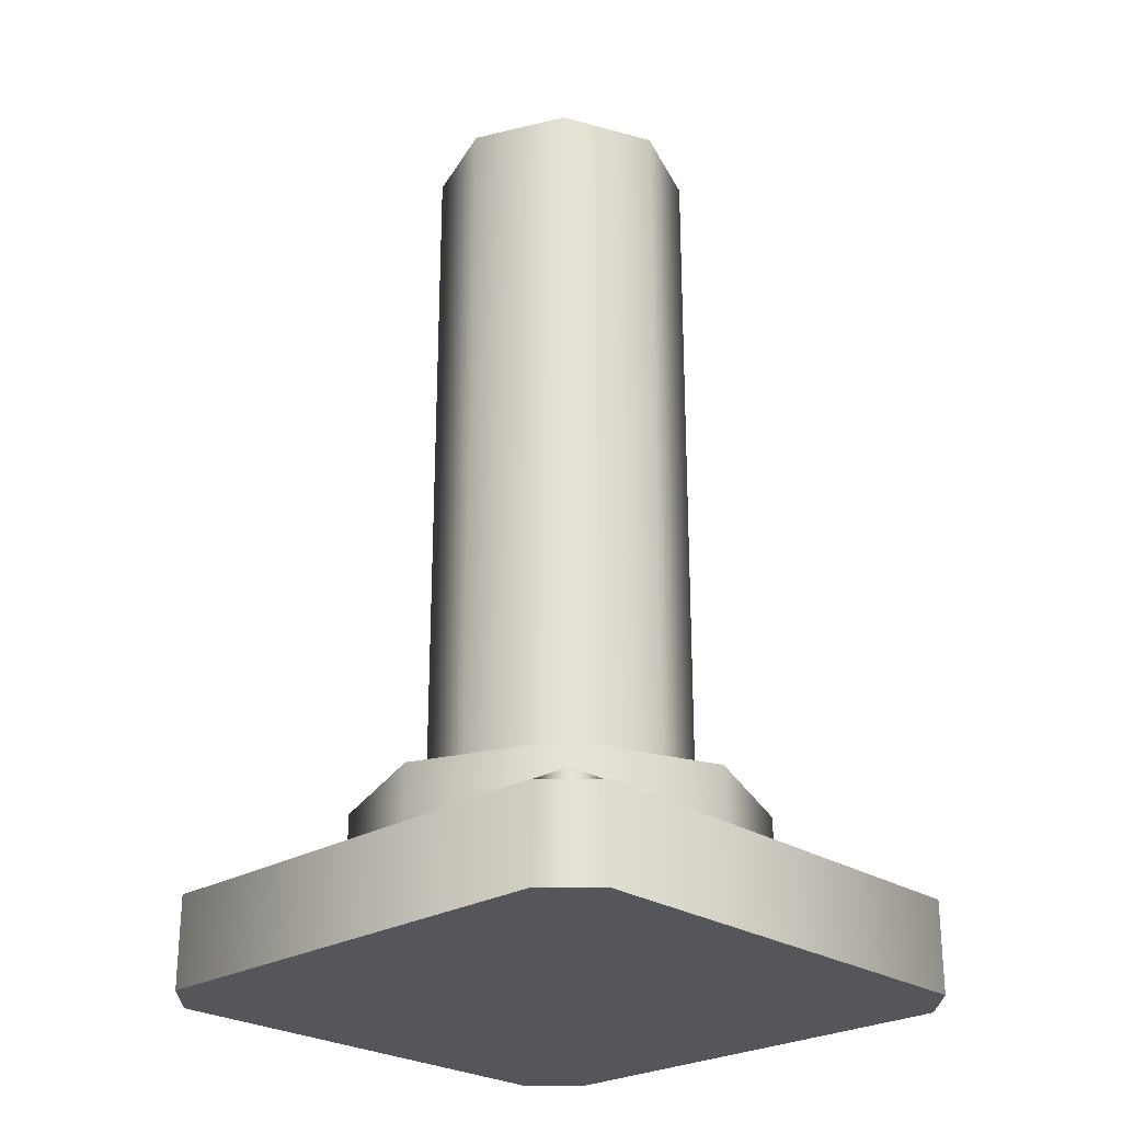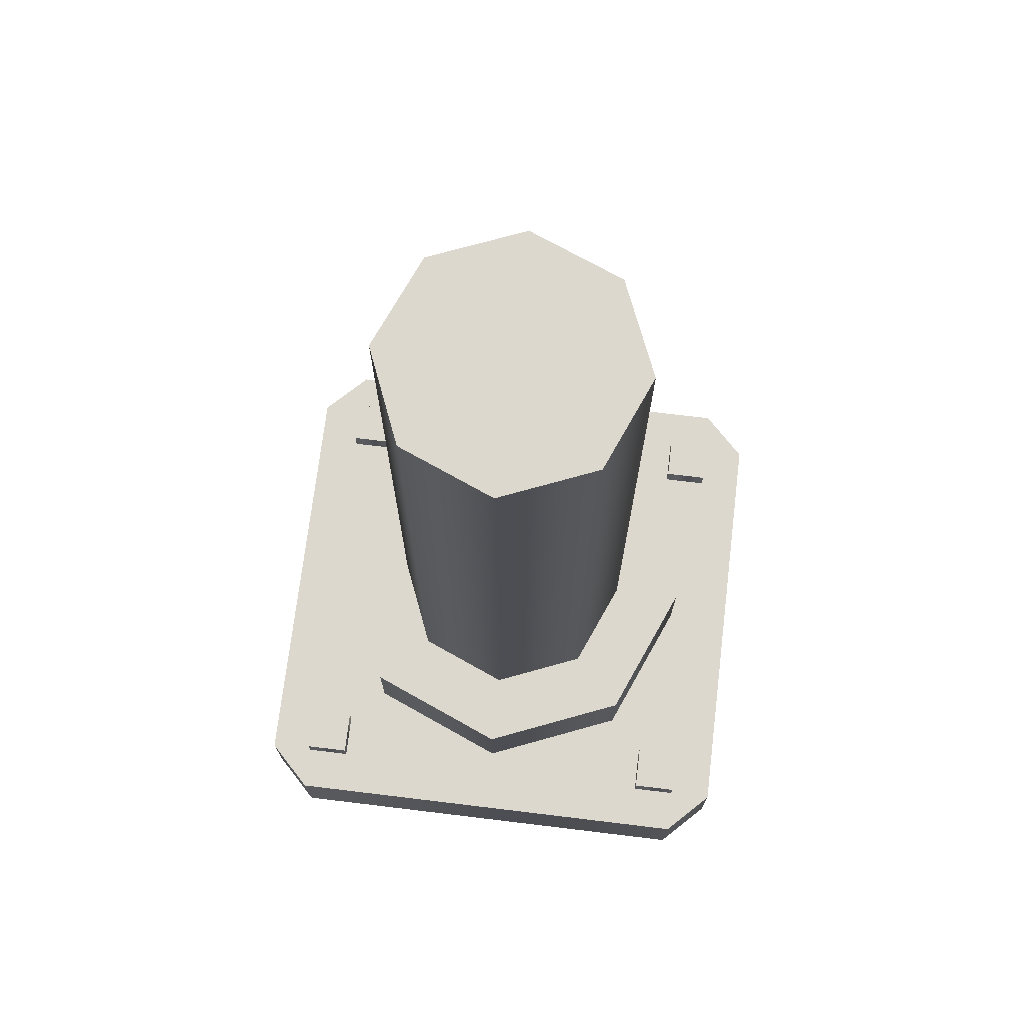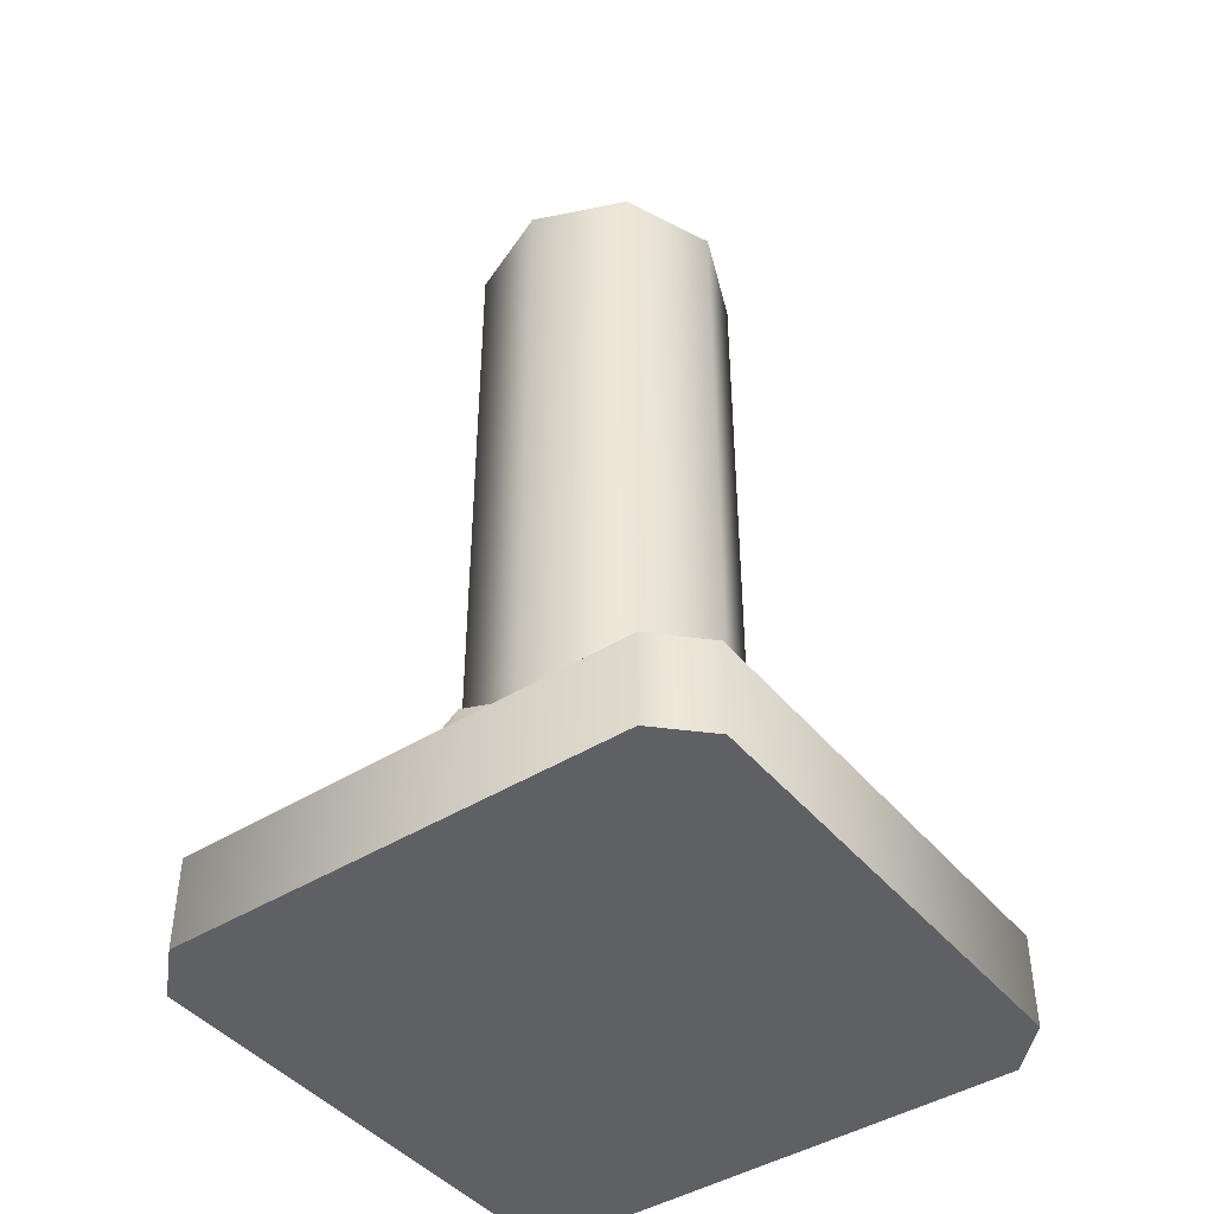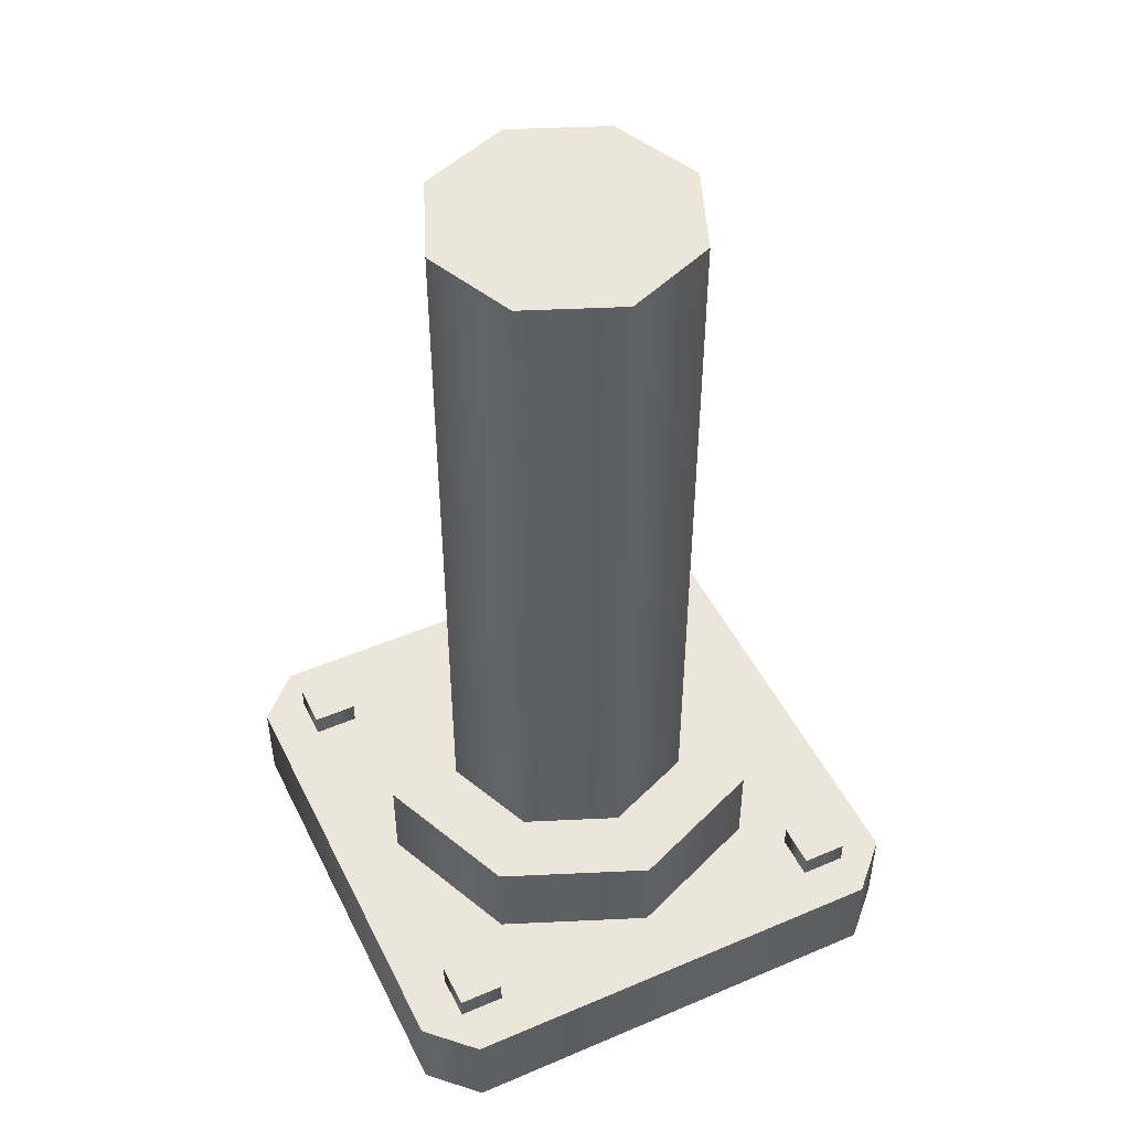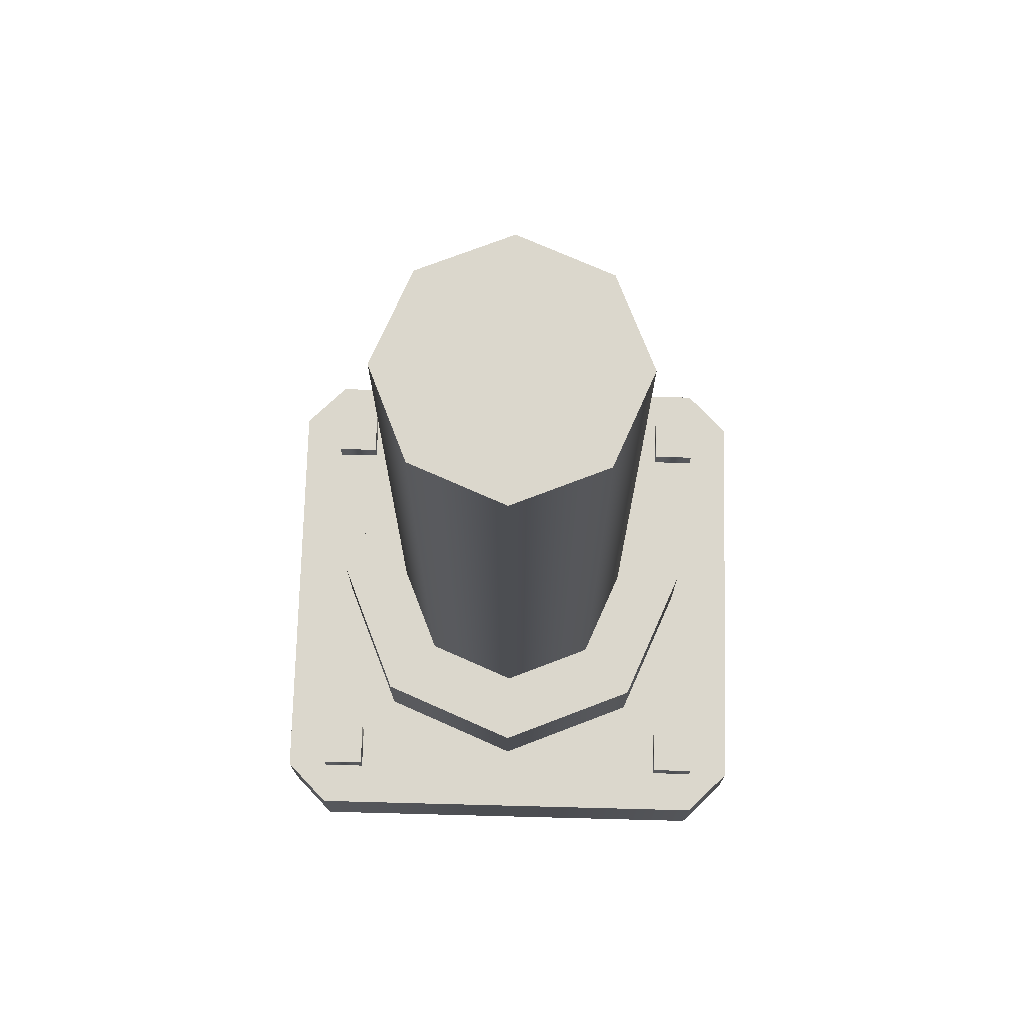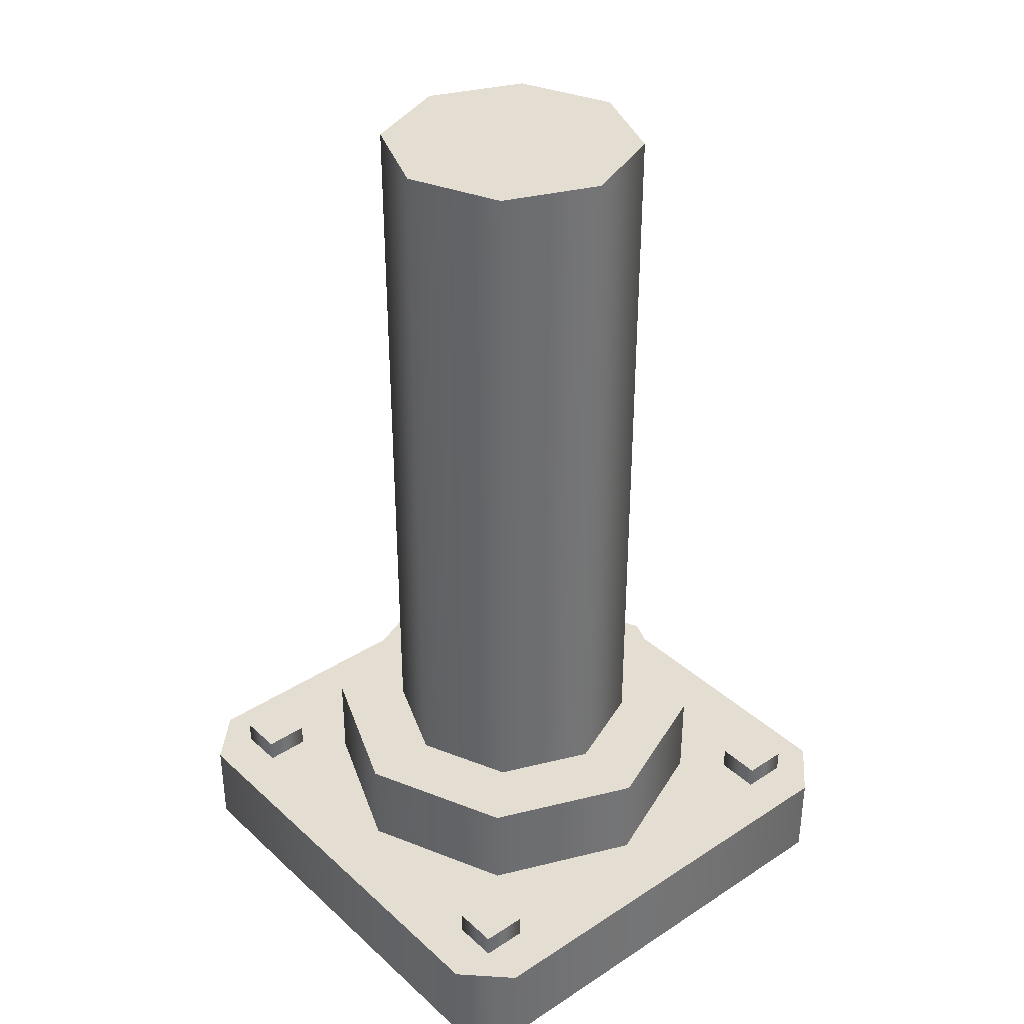
<metadata>
{"format":"obj","ext":"obj","renderer":"f3d","projection":"perspective","resolution":1024,"background":"white","views":[{"elev":-25.5,"azim":-136.3,"up":"+Y"},{"elev":72.6,"azim":6.9,"up":"+Y"},{"elev":-43.7,"azim":-53.7,"up":"+Y"},{"elev":48.4,"azim":154.5,"up":"+Y"},{"elev":73.3,"azim":-88.5,"up":"+Y"},{"elev":36.1,"azim":139.6,"up":"+Y"}]}
</metadata>
<code>
g support-small-bottom
v -0.3 8.015e-32 -0.25 1 1 1
v -0.3 0.1 -0.25 1 1 1
v -0.3 8.015e-32 0.25 1 1 1
v -0.3 0.1 0.25 1 1 1
v 0.25 8.015e-32 0.3 1 1 1
v -0.25 8.015e-32 0.3 1 1 1
v 0.25 0.1 0.3 1 1 1
v -0.25 0.1 0.3 1 1 1
v -0.25 8.015e-32 -0.3 1 1 1
v 0.25 8.015e-32 -0.3 1 1 1
v -0.25 0.1 -0.3 1 1 1
v 0.25 0.1 -0.3 1 1 1
v 0.3 0.1 -0.25 1 1 1
v 0.3 8.015e-32 -0.25 1 1 1
v 0.3 0.1 0.25 1 1 1
v 0.3 8.015e-32 0.25 1 1 1
v 0.25 0.125 -0.25 1 1 1
v 0.25 0.125 -0.2 1 1 1
v 0.2 0.125 -0.25 1 1 1
v 0.2 0.125 -0.2 1 1 1
v 0.2 0.1 -0.25 1 1 1
v 0.25 0.1 -0.25 1 1 1
v 0.2 0.1 -0.2 1 1 1
v 0.25 0.1 -0.2 1 1 1
v -0.2 0.125 -0.25 1 1 1
v -0.2 0.125 -0.2 1 1 1
v -0.25 0.125 -0.25 1 1 1
v -0.25 0.125 -0.2 1 1 1
v -0.25 0.1 -0.25 1 1 1
v -0.2 0.1 -0.25 1 1 1
v -0.25 0.1 -0.2 1 1 1
v -0.2 0.1 -0.2 1 1 1
v 0.25 0.125 0.2 1 1 1
v 0.25 0.125 0.25 1 1 1
v 0.2 0.125 0.2 1 1 1
v 0.2 0.125 0.25 1 1 1
v 0.2 0.1 0.2 1 1 1
v 0.25 0.1 0.2 1 1 1
v 0.2 0.1 0.25 1 1 1
v 0.25 0.1 0.25 1 1 1
v -0.2 0.125 0.2 1 1 1
v -0.2 0.125 0.25 1 1 1
v -0.25 0.125 0.2 1 1 1
v -0.25 0.125 0.25 1 1 1
v -0.25 0.1 0.2 1 1 1
v -0.2 0.1 0.2 1 1 1
v -0.25 0.1 0.25 1 1 1
v -0.2 0.1 0.25 1 1 1
v 0.1438 1 0 1 1 1
v 0.1017 1 0.1017 1 1 1
v 0.1017 1 -0.1017 1 1 1
v 0 1 -0.1438 1 1 1
v 0 1 0.1438 1 1 1
v -0.1017 1 -0.1017 1 1 1
v -0.1017 1 0.1017 1 1 1
v -0.1438 1 0 1 1 1
v 0.1017 0.2 0.1017 1 1 1
v 0 0.2 0.1438 1 1 1
v 0.1438 0.2 0 1 1 1
v 0.1017 0.2 -0.1017 1 1 1
v 0 0.2 -0.1438 1 1 1
v -0.1017 0.2 -0.1017 1 1 1
v -0.1438 0.2 0 1 1 1
v -0.1017 0.2 0.1017 1 1 1
v 0.1591 0.1 0.1591 1 1 1
v -7.219e-16 0.1 0.225 1 1 1
v 0.1591 0.2 0.1591 1 1 1
v -7.219e-16 0.2 0.225 1 1 1
v -0.1591 0.1 0.1591 1 1 1
v -0.1591 0.2 0.1591 1 1 1
v -0.225 0.1 0 1 1 1
v -0.225 0.2 0 1 1 1
v -0.1591 0.1 -0.1591 1 1 1
v -0.1591 0.2 -0.1591 1 1 1
v -7.219e-16 0.1 -0.225 1 1 1
v -7.219e-16 0.2 -0.225 1 1 1
v 0.1591 0.1 -0.1591 1 1 1
v 0.1591 0.2 -0.1591 1 1 1
v 0.225 0.2 0 1 1 1
v 0.225 0.1 0 1 1 1
f 3 2 1
f 2 3 4
f 7 6 5
f 6 7 8
f 11 10 9
f 10 11 12
f 15 14 13
f 14 15 16
f 1 11 9
f 11 1 2
f 7 16 15
f 16 7 5
f 6 4 3
f 4 6 8
f 13 10 12
f 10 13 14
f 5 14 16
f 14 5 10
f 10 5 6
f 10 6 9
f 9 6 3
f 9 3 1
f 12 15 13
f 15 12 7
f 7 12 11
f 7 11 8
f 8 11 2
f 8 2 4
f 19 18 17
f 18 19 20
f 19 22 21
f 22 19 17
f 23 19 21
f 19 23 20
f 18 23 24
f 23 18 20
f 18 22 17
f 22 18 24
f 27 26 25
f 26 27 28
f 27 30 29
f 30 27 25
f 31 27 29
f 27 31 28
f 26 31 32
f 31 26 28
f 26 30 25
f 30 26 32
f 35 34 33
f 34 35 36
f 35 38 37
f 38 35 33
f 39 35 37
f 35 39 36
f 34 39 40
f 39 34 36
f 34 38 33
f 38 34 40
f 43 42 41
f 42 43 44
f 43 46 45
f 46 43 41
f 47 43 45
f 43 47 44
f 42 47 48
f 47 42 44
f 42 46 41
f 46 42 48
f 51 50 49
f 50 51 52
f 50 52 53
f 53 52 54
f 53 54 55
f 55 54 56
f 50 58 57
f 58 50 53
f 50 59 49
f 59 50 57
f 49 60 51
f 60 49 59
f 52 60 61
f 60 52 51
f 54 61 62
f 61 54 52
f 63 54 62
f 54 63 56
f 64 56 63
f 56 64 55
f 53 64 58
f 64 53 55
f 67 66 65
f 66 67 68
f 68 69 66
f 69 68 70
f 69 72 71
f 72 69 70
f 71 74 73
f 74 71 72
f 74 75 73
f 75 74 76
f 76 77 75
f 77 76 78
f 79 77 78
f 77 79 80
f 67 80 79
f 80 67 65
f 78 67 79
f 67 78 76
f 67 76 68
f 68 76 74
f 68 74 70
f 70 74 72
g support-small-bottom
f 3 2 1
f 2 3 4
f 7 6 5
f 6 7 8
f 11 10 9
f 10 11 12
f 15 14 13
f 14 15 16
f 1 11 9
f 11 1 2
f 7 16 15
f 16 7 5
f 6 4 3
f 4 6 8
f 13 10 12
f 10 13 14
f 5 14 16
f 14 5 10
f 10 5 6
f 10 6 9
f 9 6 3
f 9 3 1
f 12 15 13
f 15 12 7
f 7 12 11
f 7 11 8
f 8 11 2
f 8 2 4
f 19 18 17
f 18 19 20
f 19 22 21
f 22 19 17
f 23 19 21
f 19 23 20
f 18 23 24
f 23 18 20
f 18 22 17
f 22 18 24
f 27 26 25
f 26 27 28
f 27 30 29
f 30 27 25
f 31 27 29
f 27 31 28
f 26 31 32
f 31 26 28
f 26 30 25
f 30 26 32
f 35 34 33
f 34 35 36
f 35 38 37
f 38 35 33
f 39 35 37
f 35 39 36
f 34 39 40
f 39 34 36
f 34 38 33
f 38 34 40
f 43 42 41
f 42 43 44
f 43 46 45
f 46 43 41
f 47 43 45
f 43 47 44
f 42 47 48
f 47 42 44
f 42 46 41
f 46 42 48
f 51 50 49
f 50 51 52
f 50 52 53
f 53 52 54
f 53 54 55
f 55 54 56
f 50 58 57
f 58 50 53
f 50 59 49
f 59 50 57
f 49 60 51
f 60 49 59
f 52 60 61
f 60 52 51
f 54 61 62
f 61 54 52
f 63 54 62
f 54 63 56
f 64 56 63
f 56 64 55
f 53 64 58
f 64 53 55
f 67 66 65
f 66 67 68
f 68 69 66
f 69 68 70
f 69 72 71
f 72 69 70
f 71 74 73
f 74 71 72
f 74 75 73
f 75 74 76
f 76 77 75
f 77 76 78
f 79 77 78
f 77 79 80
f 67 80 79
f 80 67 65
f 78 67 79
f 67 78 76
f 67 76 68
f 68 76 74
f 68 74 70
f 70 74 72

</code>
